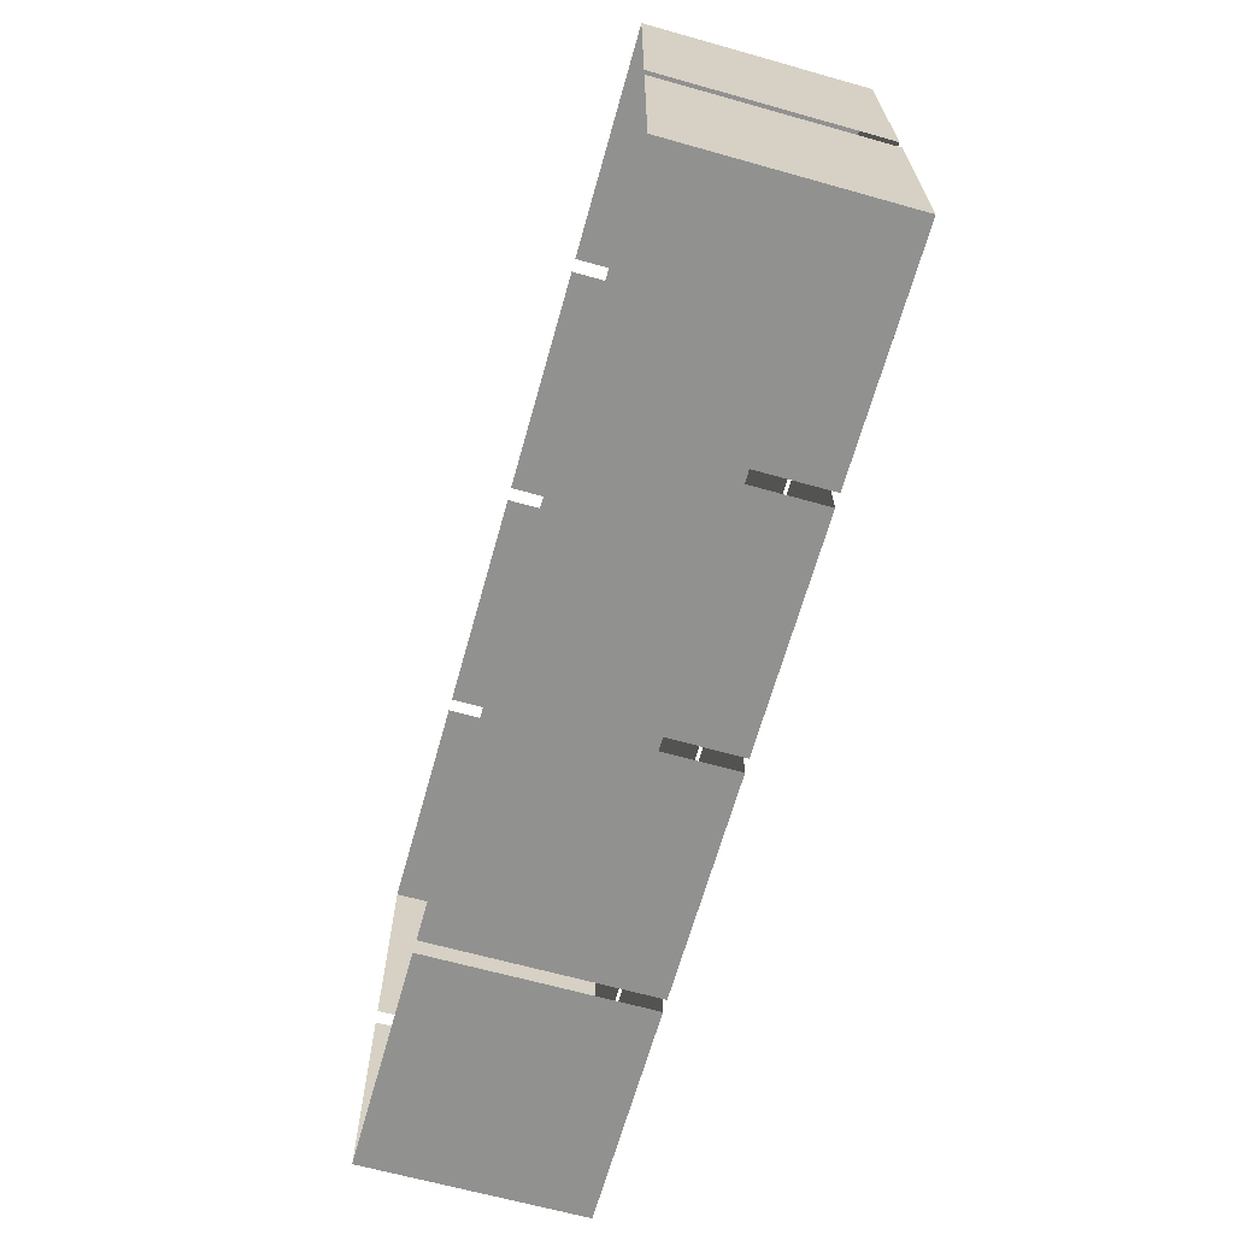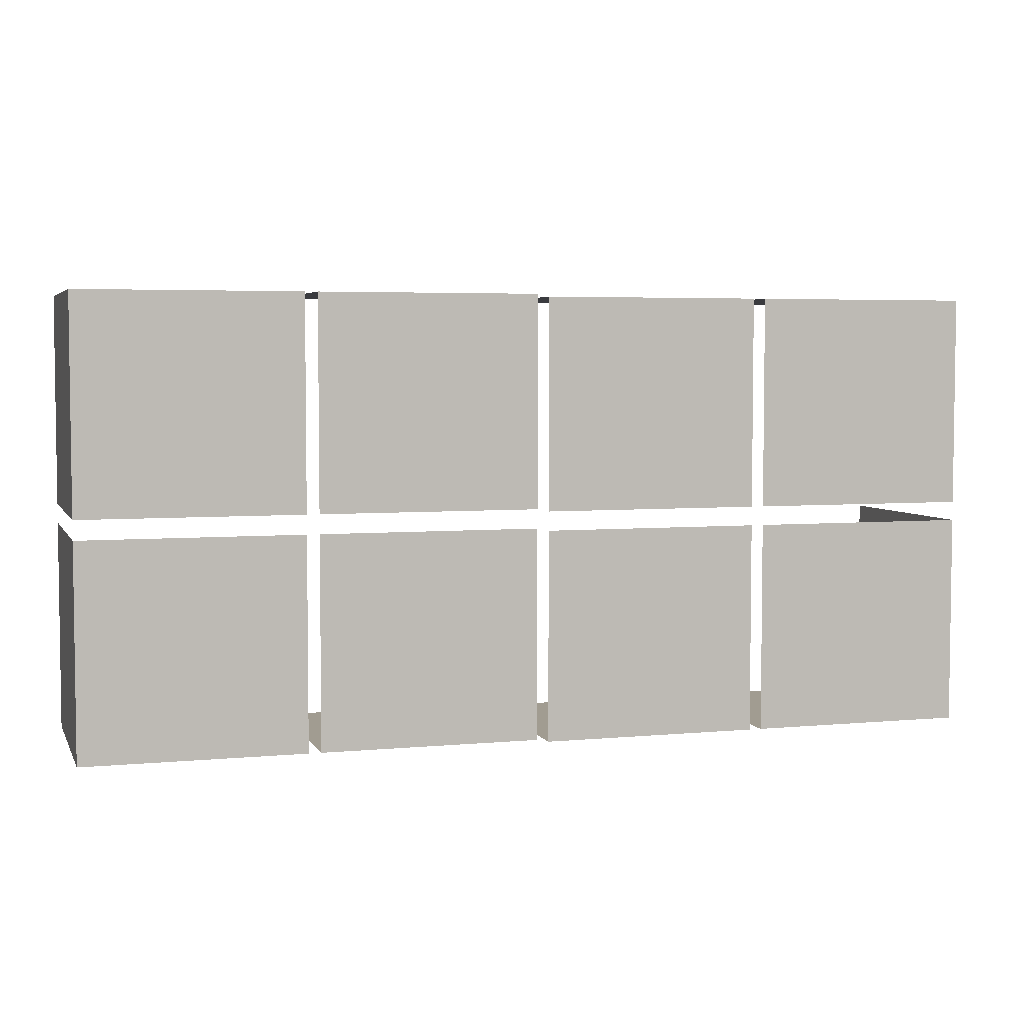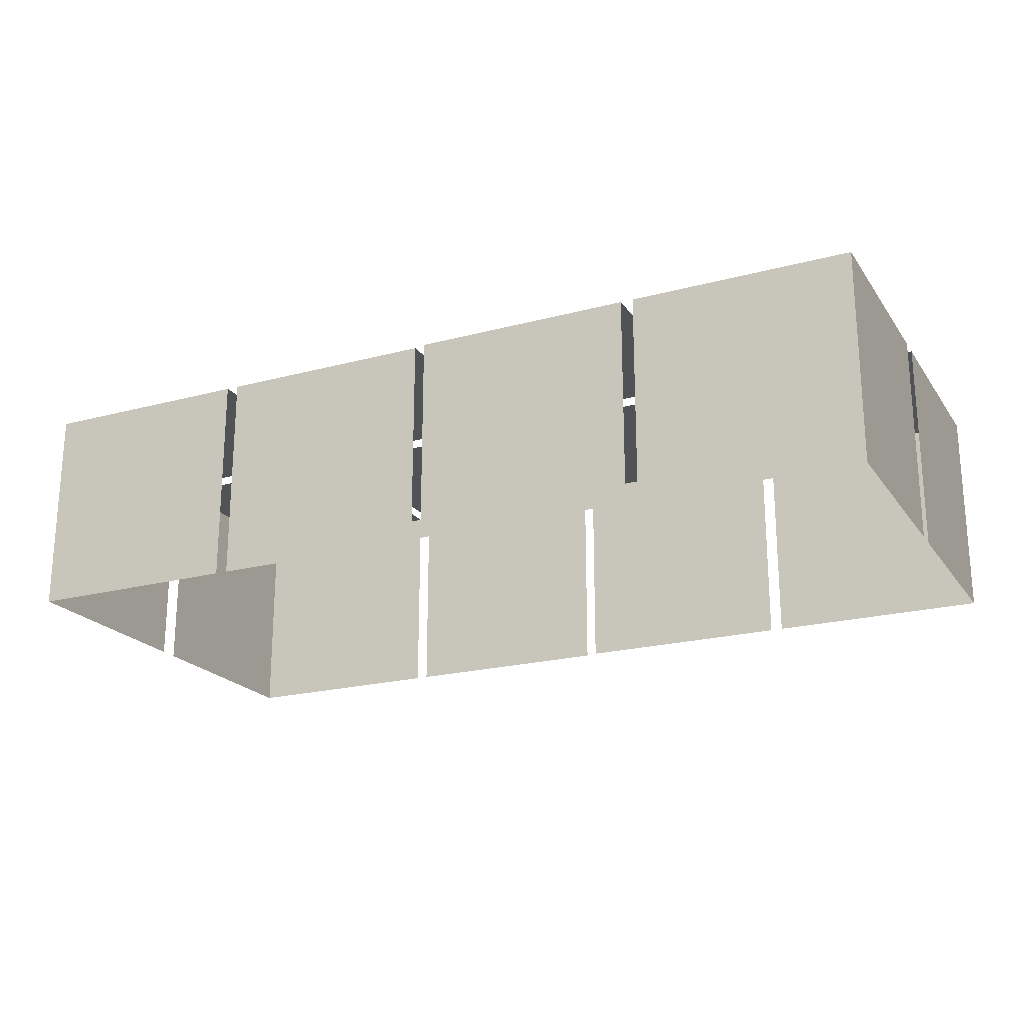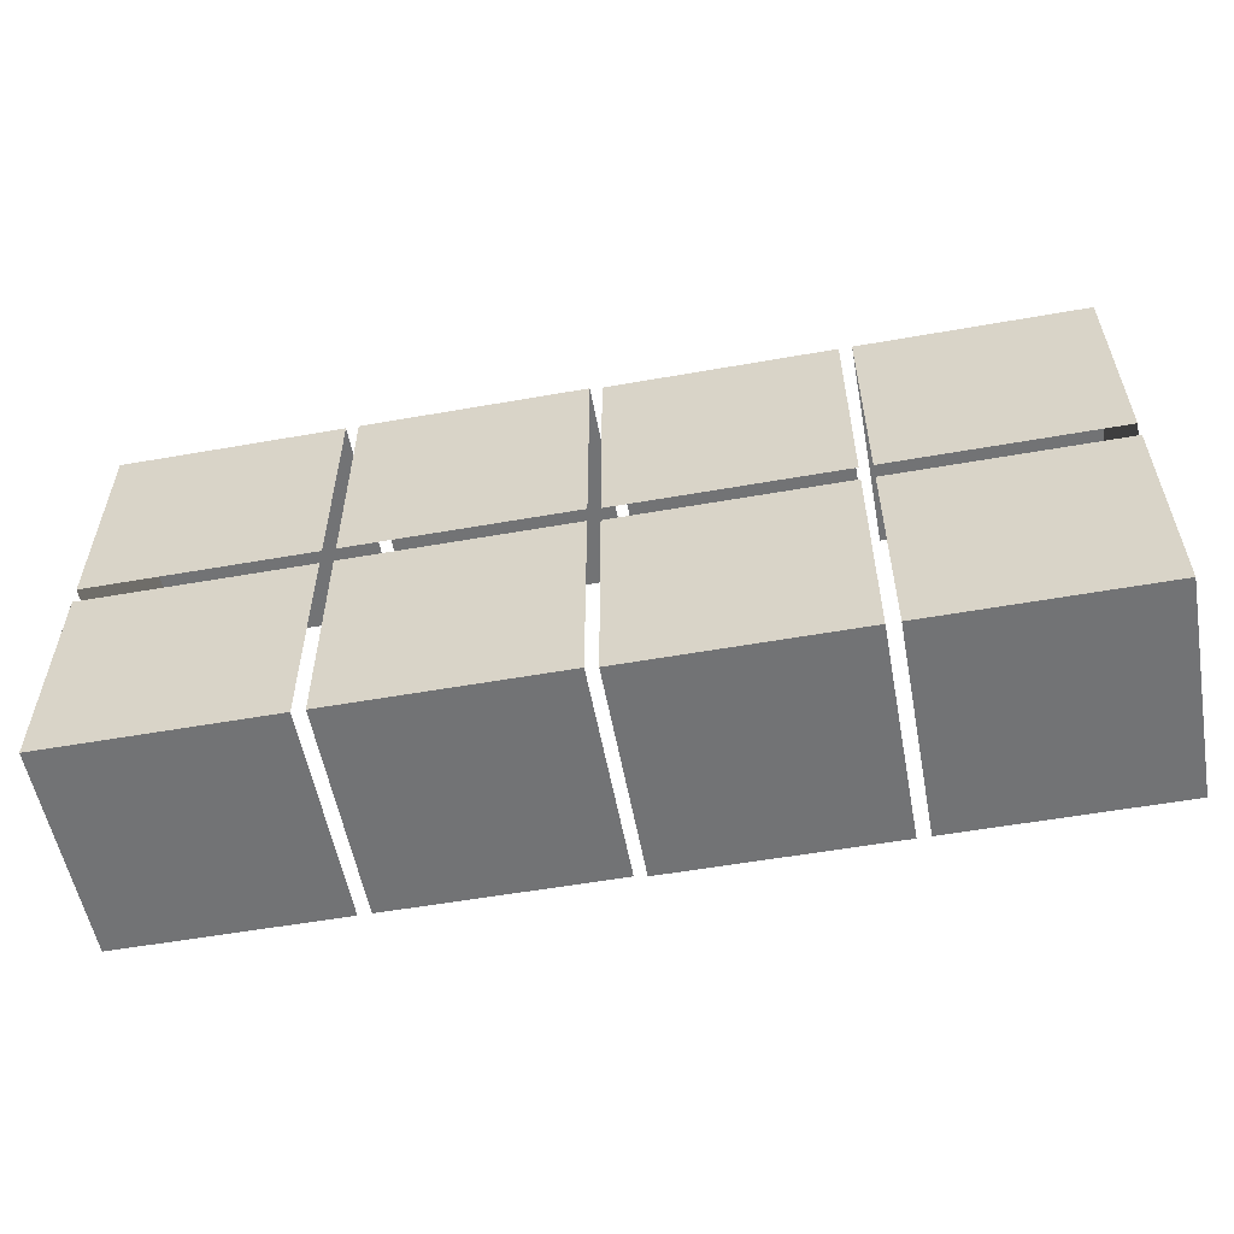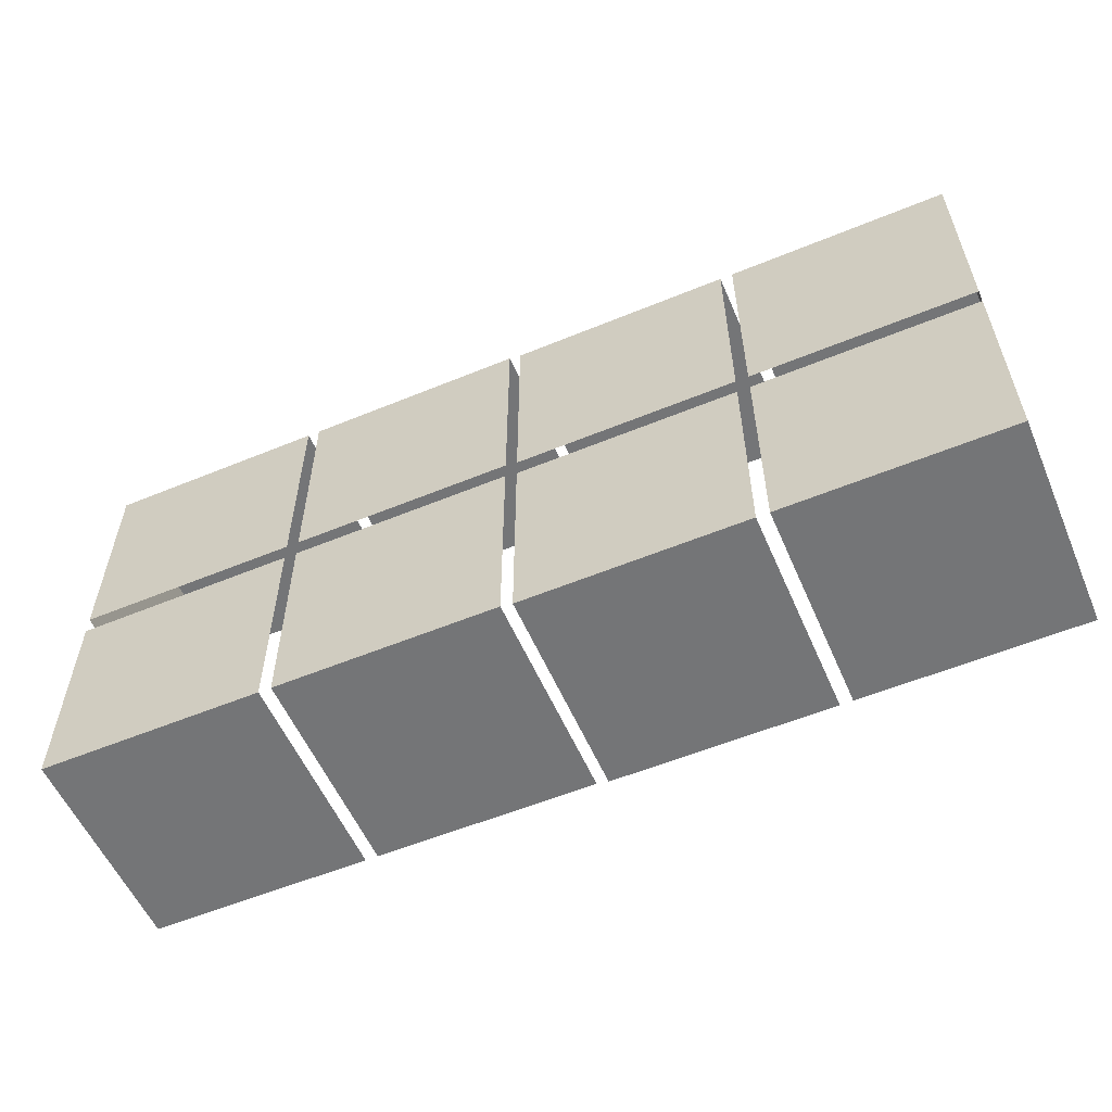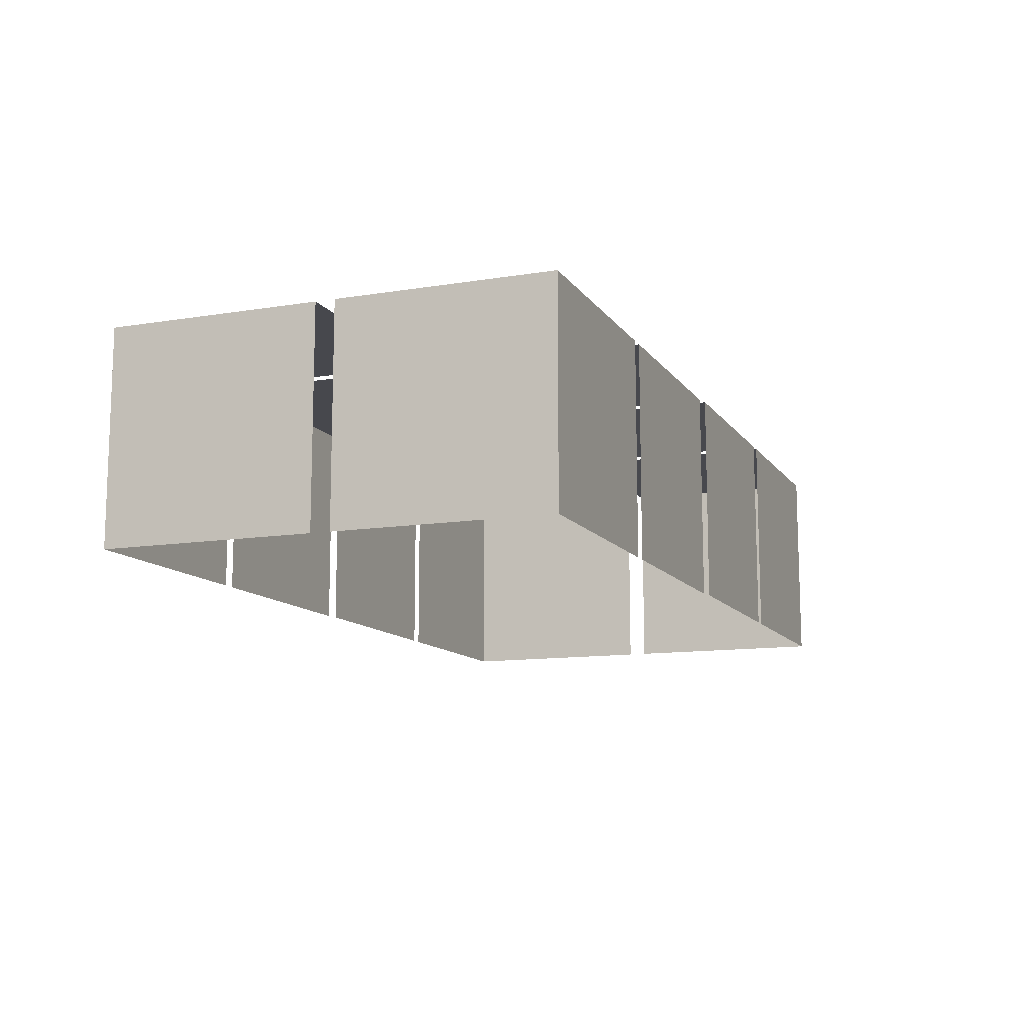
<metadata>
{"format":"obj","ext":"obj","renderer":"f3d","projection":"perspective","resolution":1024,"background":"white","views":[{"elev":-65.9,"azim":74.3,"up":"+Z"},{"elev":4.5,"azim":163.1,"up":"+Z"},{"elev":-21.1,"azim":25.5,"up":"+Y"},{"elev":-55.8,"azim":-169.5,"up":"+Z"},{"elev":-56.4,"azim":-156.7,"up":"+Z"},{"elev":-11.7,"azim":111.4,"up":"+Y"}]}
</metadata>
<code>
v  32.81 2.017 33.58
v  30.73 2.017 33.58
v  30.73 2.017 35.6
v  32.81 2.017 35.6
v  32.81 0 33.58
v  30.73 0 33.58
v  32.81 0 35.6
v  32.81 2.017 35.78
v  30.73 2.017 35.78
v  30.73 2.017 37.8
v  32.81 2.017 37.8
v  30.73 0 37.8
v  32.81 0 37.8
v  32.81 0 35.78
v  30.61 2.017 33.58
v  28.53 2.017 33.58
v  28.53 2.017 35.6
v  30.61 2.017 35.6
v  30.61 0 33.58
v  28.53 0 33.58
v  30.61 2.017 35.78
v  28.53 2.017 35.78
v  28.53 2.017 37.8
v  30.61 2.017 37.8
v  28.53 0 37.8
v  30.61 0 37.8
v  28.42 2.017 33.56
v  26.34 2.017 33.56
v  26.34 2.017 35.57
v  28.42 2.017 35.57
v  28.42 0 33.56
v  26.34 0 33.56
v  28.42 2.017 35.76
v  26.34 2.017 35.76
v  26.34 2.017 37.77
v  28.42 2.017 37.77
v  26.34 0 37.77
v  28.42 0 37.77
v  26.22 2.017 33.56
v  24.14 2.017 33.56
v  24.14 2.017 35.57
v  26.22 2.017 35.57
v  26.22 0 33.56
v  24.14 0 33.56
v  24.14 0 35.57
v  26.22 2.017 35.76
v  24.14 2.017 35.76
v  24.14 2.017 37.77
v  26.22 2.017 37.77
v  24.14 0 35.76
v  24.14 0 37.77
v  26.22 0 37.77
o laberintoCompletoEgipto_Box229
g laberintoCompletoEgipto_Box229
f 1 2 3
f 3 4 1
f 5 6 2
f 2 1 5
f 7 5 1
f 1 4 7
f 8 9 10
f 10 11 8
f 12 13 11
f 11 10 12
f 13 14 8
f 8 11 13
f 15 16 17
f 17 18 15
f 19 20 16
f 16 15 19
f 21 22 23
f 23 24 21
f 25 26 24
f 24 23 25
f 27 28 29
f 29 30 27
f 31 32 28
f 28 27 31
f 33 34 35
f 35 36 33
f 37 38 36
f 36 35 37
f 39 40 41
f 41 42 39
f 43 44 40
f 40 39 43
f 44 45 41
f 41 40 44
f 46 47 48
f 48 49 46
f 50 51 48
f 48 47 50
f 51 52 49
f 49 48 51

</code>
